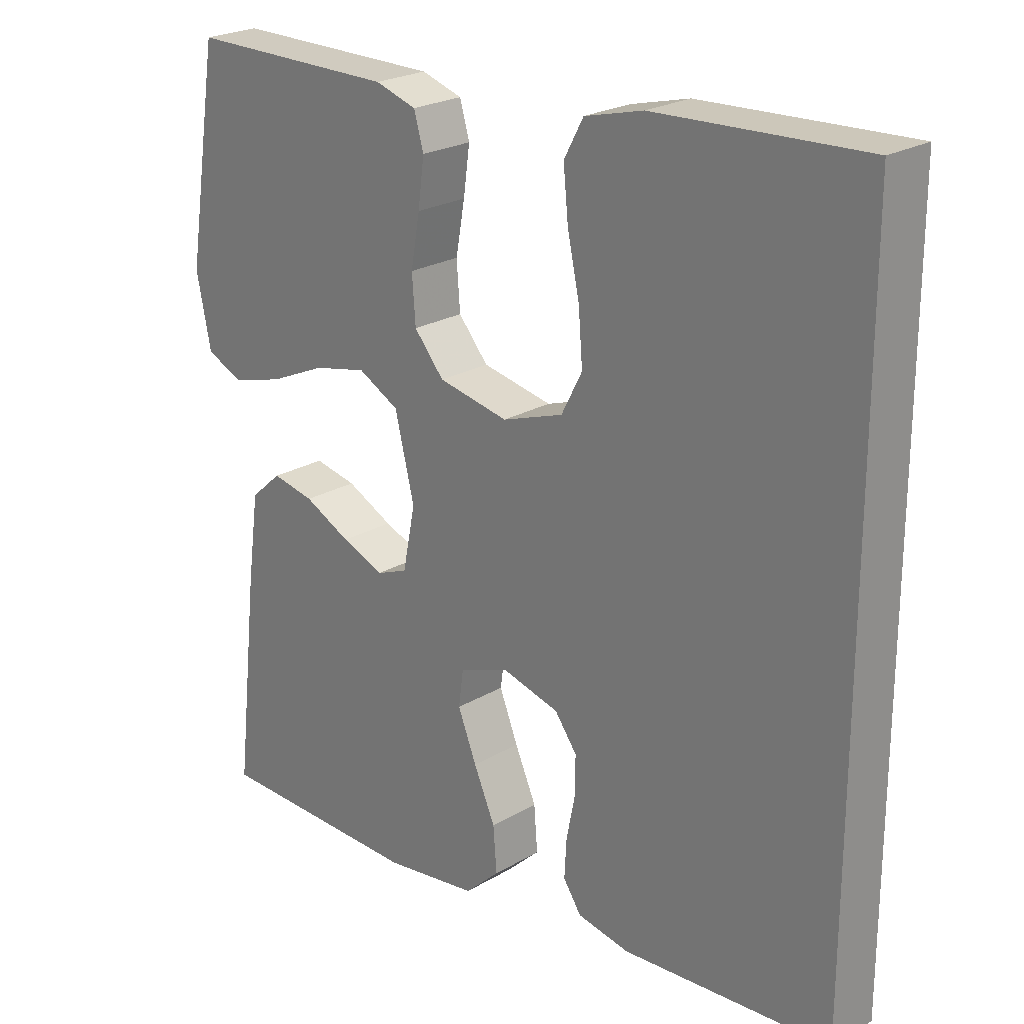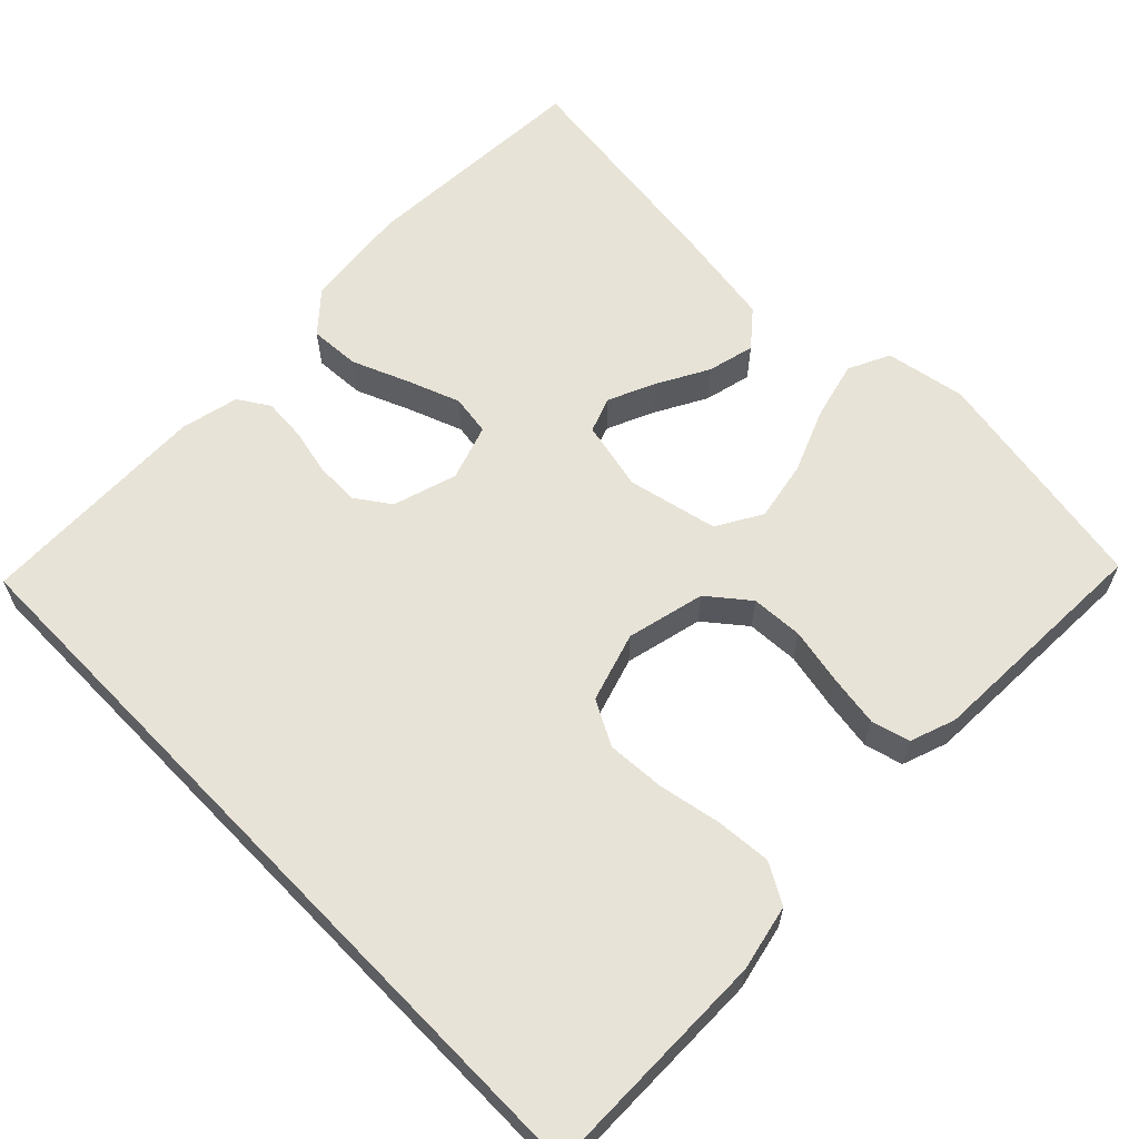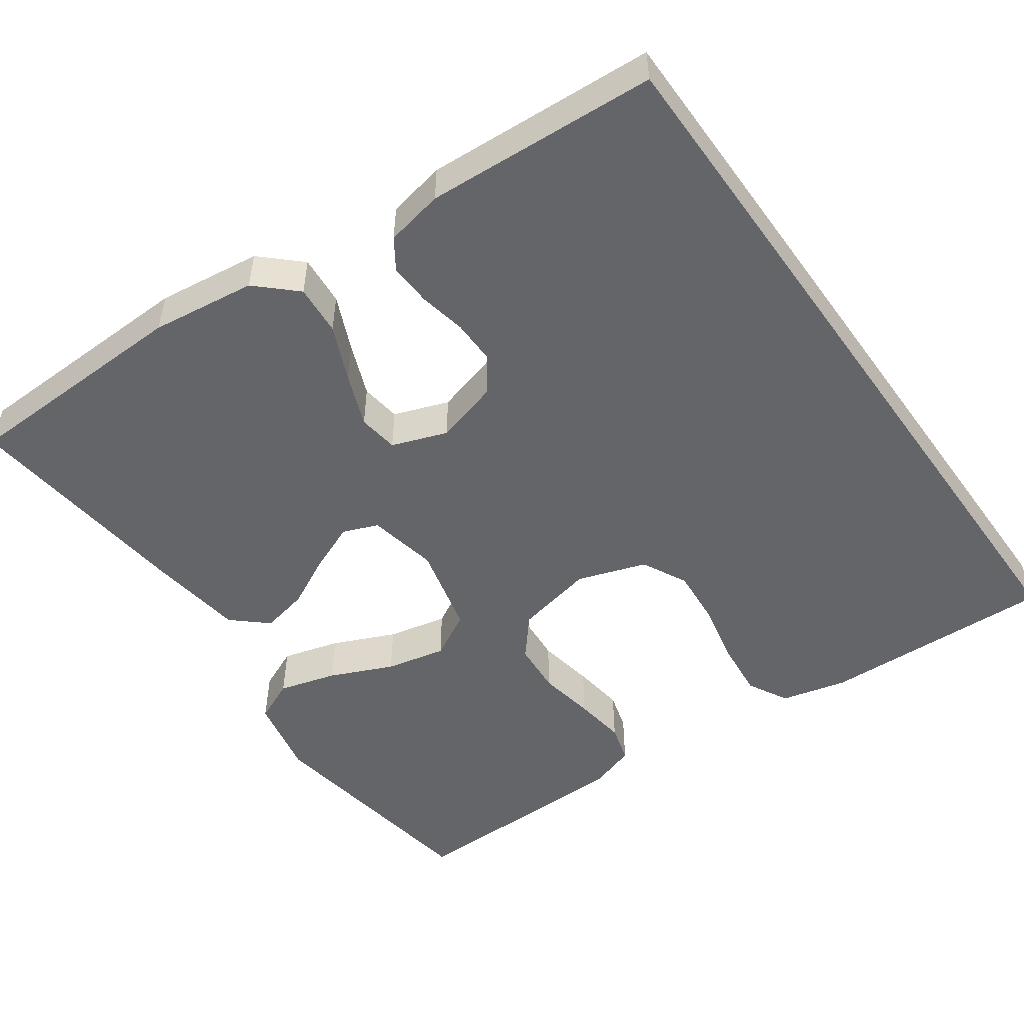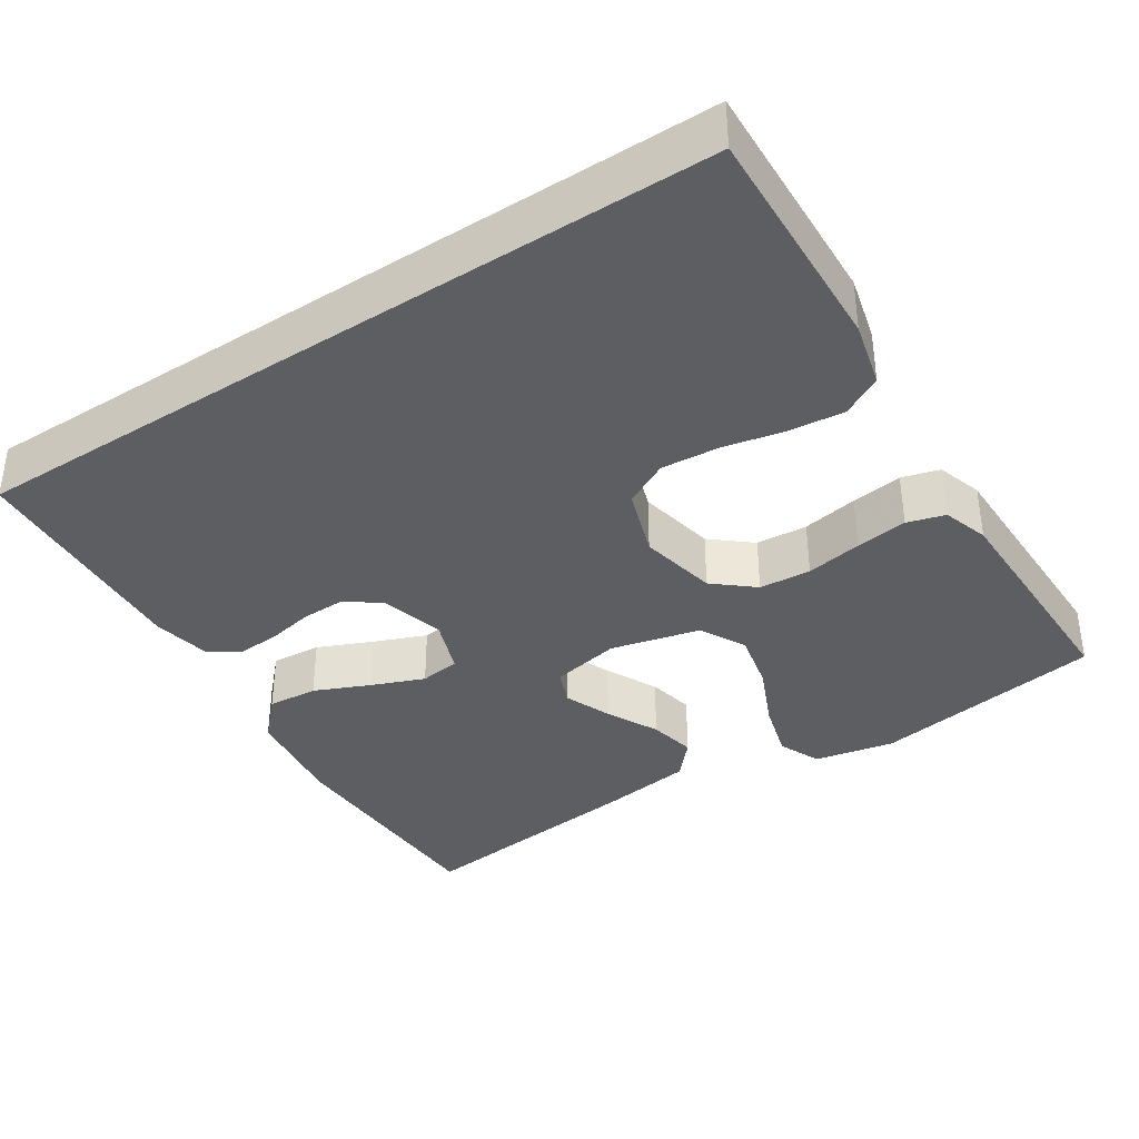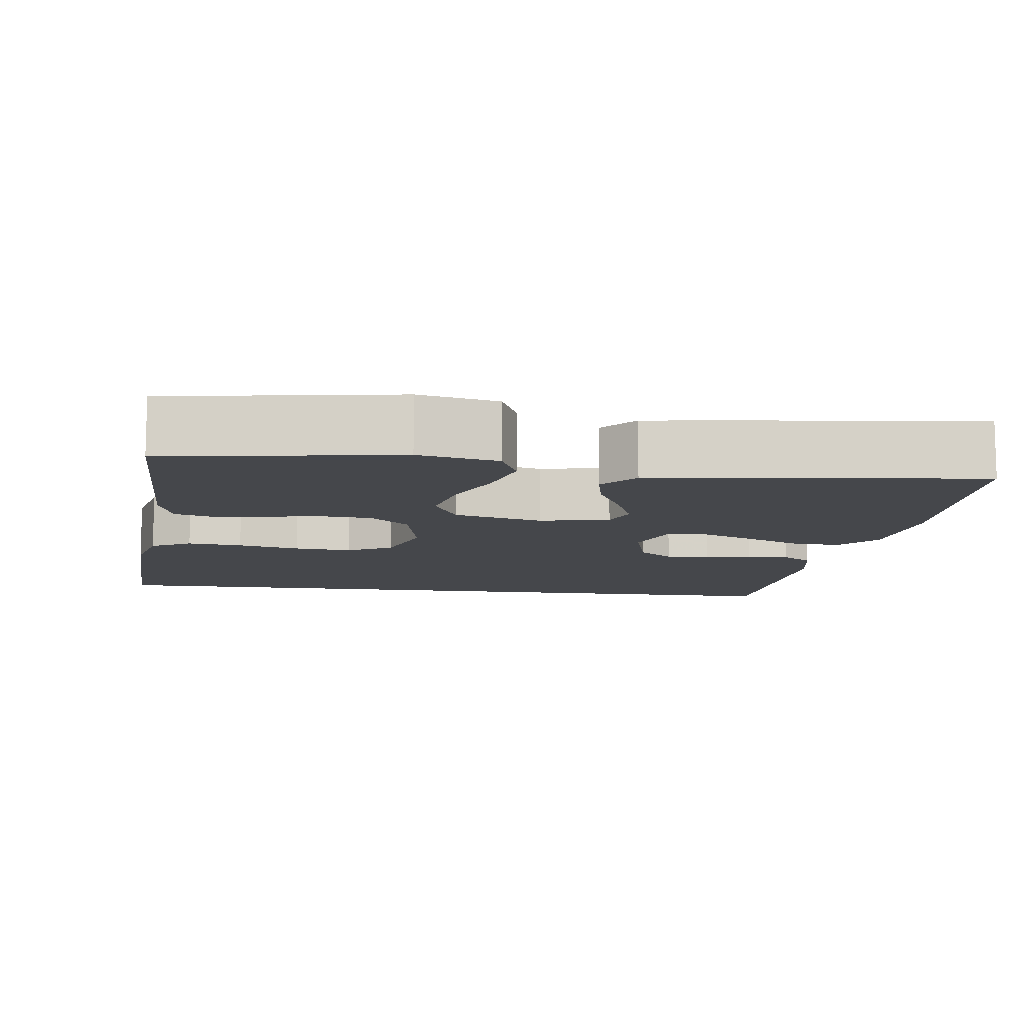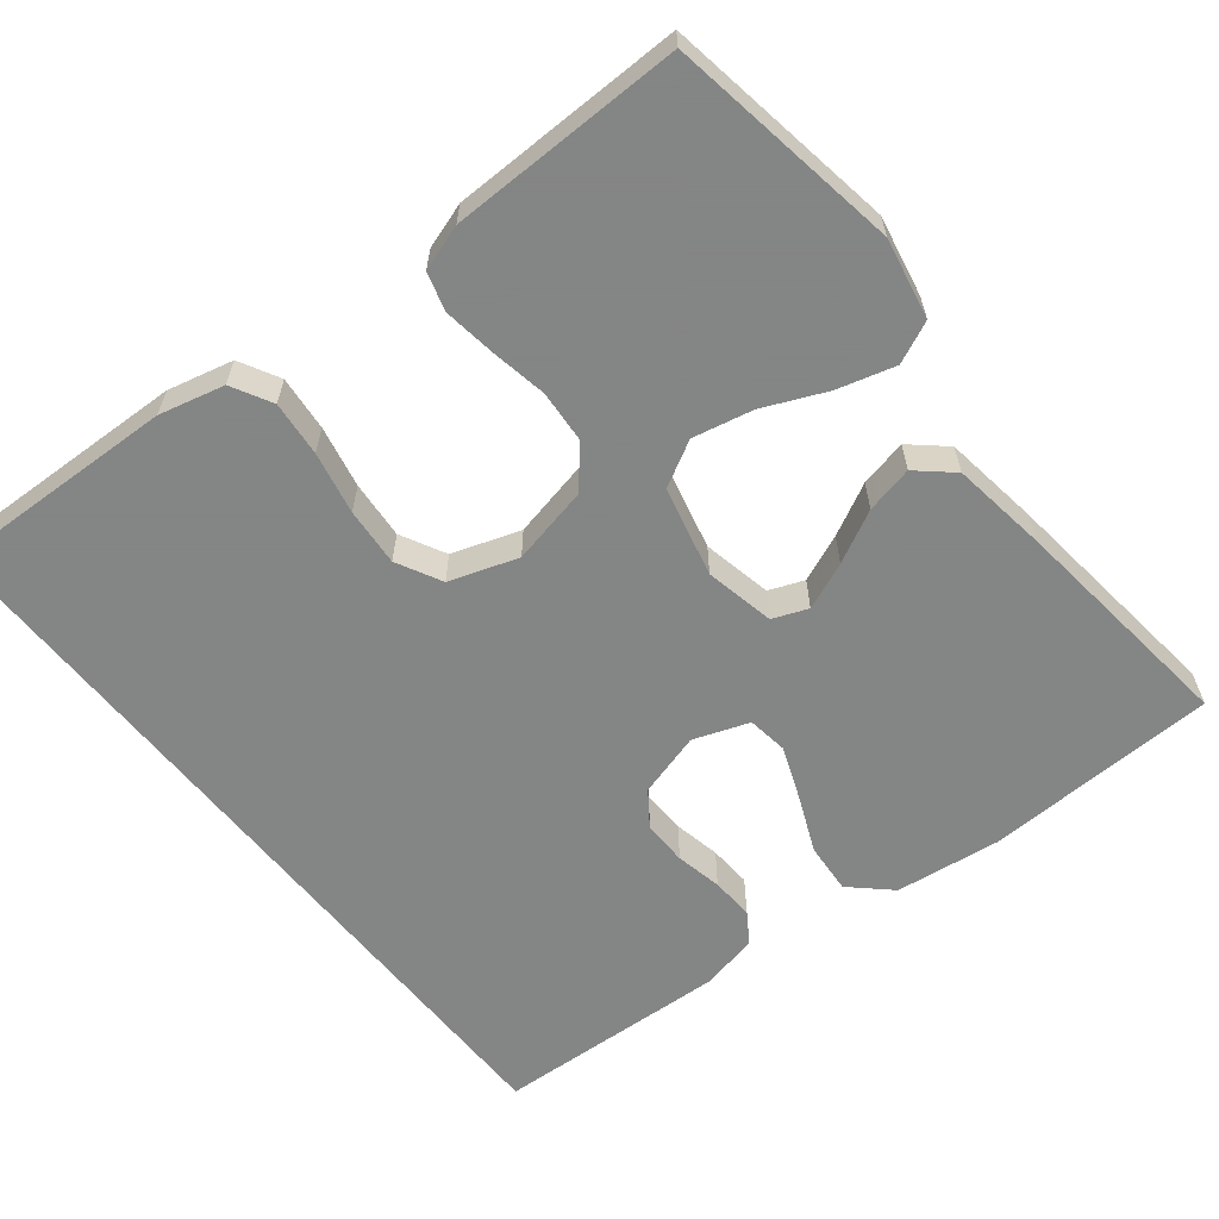
<metadata>
{"format":"obj","ext":"obj","renderer":"f3d","projection":"perspective","resolution":1024,"background":"white","views":[{"elev":23.4,"azim":-134.8,"up":"+Z"},{"elev":62.2,"azim":-44.0,"up":"+Y"},{"elev":-51.4,"azim":-144.5,"up":"+Y"},{"elev":-37.6,"azim":-56.9,"up":"+Y"},{"elev":-10.5,"azim":82.7,"up":"+Y"},{"elev":-61.6,"azim":38.9,"up":"+Y"}]}
</metadata>
<code>
v -0.5 0.07 0.55
v -0.2 0.07 0.538
v -0.116 0.07 0.517
v -0.088 0.07 0.465
v -0.095 0.07 0.394
v -0.112 0.07 0.314
v -0.118 0.07 0.239
v -0.088 0.07 0.181
v 0 0.07 0.151
v 0.101 0.07 0.172
v 0.144 0.07 0.223
v 0.149 0.07 0.29
v 0.136 0.07 0.363
v 0.127 0.07 0.43
v 0.141 0.07 0.479
v 0.2 0.07 0.498
v 0.5 0.07 0.5
v 0.547 0.07 0.2
v 0.526 0.07 0.097
v 0.472 0.07 0.073
v 0.398 0.07 0.094
v 0.317 0.07 0.13
v 0.24 0.07 0.147
v 0.181 0.07 0.115
v 0.153 0.07 0
v 0.171 0.07 -0.09
v 0.216 0.07 -0.108
v 0.277 0.07 -0.083
v 0.344 0.07 -0.049
v 0.405 0.07 -0.036
v 0.45 0.07 -0.076
v 0.467 0.07 -0.2
v 0.5 0.07 -0.5
v 0.2 0.07 -0.508
v 0.065 0.07 -0.49
v 0.015 0.07 -0.443
v 0.02 0.07 -0.378
v 0.051 0.07 -0.307
v 0.078 0.07 -0.239
v 0.071 0.07 -0.187
v 0 0.07 -0.161
v -0.083 0.07 -0.184
v -0.115 0.07 -0.228
v -0.114 0.07 -0.285
v -0.102 0.07 -0.345
v -0.099 0.07 -0.4
v -0.125 0.07 -0.439
v -0.2 0.07 -0.454
v -0.5 0.07 -0.436
v -0.5 0 0.55
v -0.2 0 0.538
v -0.116 0 0.517
v -0.088 0 0.465
v -0.095 0 0.394
v -0.112 0 0.314
v -0.118 0 0.239
v -0.088 0 0.181
v 0 0 0.151
v 0.101 0 0.172
v 0.144 0 0.223
v 0.149 0 0.29
v 0.136 0 0.363
v 0.127 0 0.43
v 0.141 0 0.479
v 0.2 0 0.498
v 0.5 0 0.5
v 0.547 0 0.2
v 0.526 0 0.097
v 0.472 0 0.073
v 0.398 0 0.094
v 0.317 0 0.13
v 0.24 0 0.147
v 0.181 0 0.115
v 0.153 0 0
v 0.171 0 -0.09
v 0.216 0 -0.108
v 0.277 0 -0.083
v 0.344 0 -0.049
v 0.405 0 -0.036
v 0.45 0 -0.076
v 0.467 0 -0.2
v 0.5 0 -0.5
v 0.2 0 -0.508
v 0.065 0 -0.49
v 0.015 0 -0.443
v 0.02 0 -0.378
v 0.051 0 -0.307
v 0.078 0 -0.239
v 0.071 0 -0.187
v 0 0 -0.161
v -0.083 0 -0.184
v -0.115 0 -0.228
v -0.114 0 -0.285
v -0.102 0 -0.345
v -0.099 0 -0.4
v -0.125 0 -0.439
v -0.2 0 -0.454
v -0.5 0 -0.436
f 44 45 46 47
f 43 44 47 48
f 35 36 37 38
f 35 38 39
f 34 35 39
f 33 34 39 40
f 31 32 33 40
f 28 29 30 31
f 27 28 31 40
f 19 20 21 22
f 19 22 23
f 18 19 23
f 17 18 23
f 16 17 23 24
f 12 13 14 15
f 12 15 16 24
f 3 4 5 6
f 3 6 7
f 2 3 7
f 1 2 7
f 43 48 49 1
f 26 27 40 41
f 25 26 41 42
f 11 12 24 25
f 10 11 25 42
f 9 10 42 43
f 43 1 7 8
f 8 9 43
f 96 95 94 93
f 97 96 93 92
f 87 86 85 84
f 88 87 84
f 88 84 83
f 89 88 83 82
f 89 82 81 80
f 80 79 78 77
f 89 80 77 76
f 71 70 69 68
f 72 71 68
f 72 68 67
f 72 67 66
f 73 72 66 65
f 64 63 62 61
f 73 65 64 61
f 55 54 53 52
f 56 55 52
f 56 52 51
f 56 51 50
f 50 98 97 92
f 90 89 76 75
f 91 90 75 74
f 74 73 61 60
f 91 74 60 59
f 92 91 59 58
f 57 56 50 92
f 92 58 57
f 1 50 51 2
f 2 51 52 3
f 3 52 53 4
f 4 53 54 5
f 5 54 55 6
f 6 55 56 7
f 7 56 57 8
f 8 57 58 9
f 9 58 59 10
f 10 59 60 11
f 11 60 61 12
f 12 61 62 13
f 13 62 63 14
f 14 63 64 15
f 15 64 65 16
f 16 65 66 17
f 17 66 67 18
f 18 67 68 19
f 19 68 69 20
f 20 69 70 21
f 21 70 71 22
f 22 71 72 23
f 23 72 73 24
f 24 73 74 25
f 25 74 75 26
f 26 75 76 27
f 27 76 77 28
f 28 77 78 29
f 29 78 79 30
f 30 79 80 31
f 31 80 81 32
f 32 81 82 33
f 33 82 83 34
f 34 83 84 35
f 35 84 85 36
f 36 85 86 37
f 37 86 87 38
f 38 87 88 39
f 39 88 89 40
f 40 89 90 41
f 41 90 91 42
f 42 91 92 43
f 43 92 93 44
f 44 93 94 45
f 45 94 95 46
f 46 95 96 47
f 47 96 97 48
f 48 97 98 49
f 49 98 50 1

</code>
